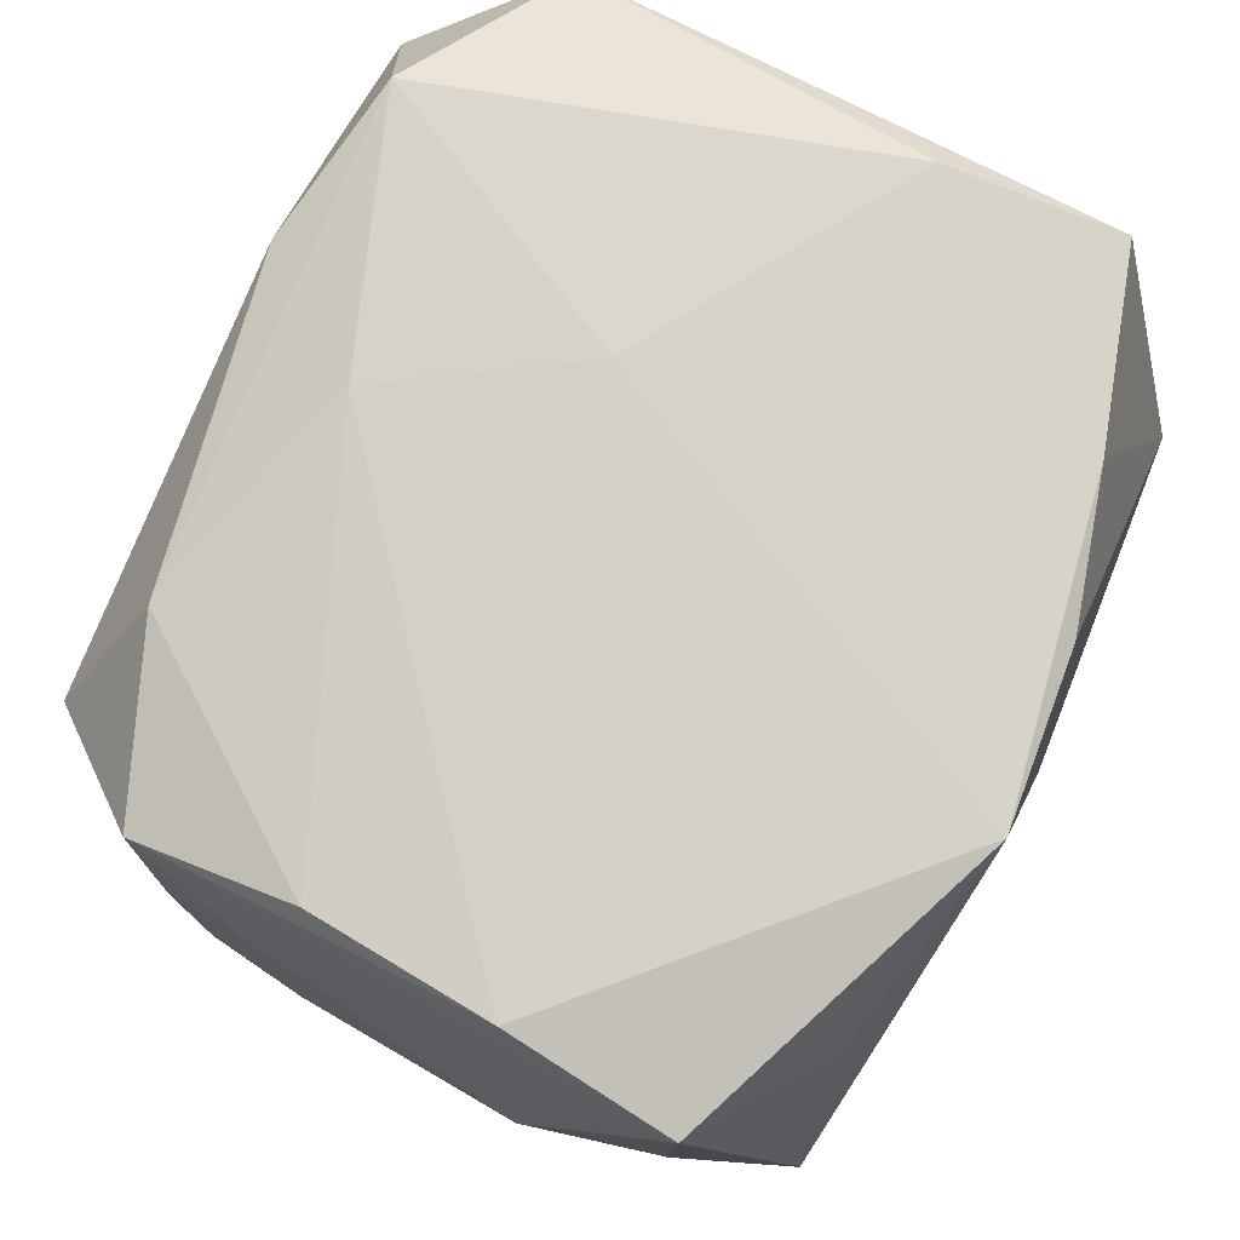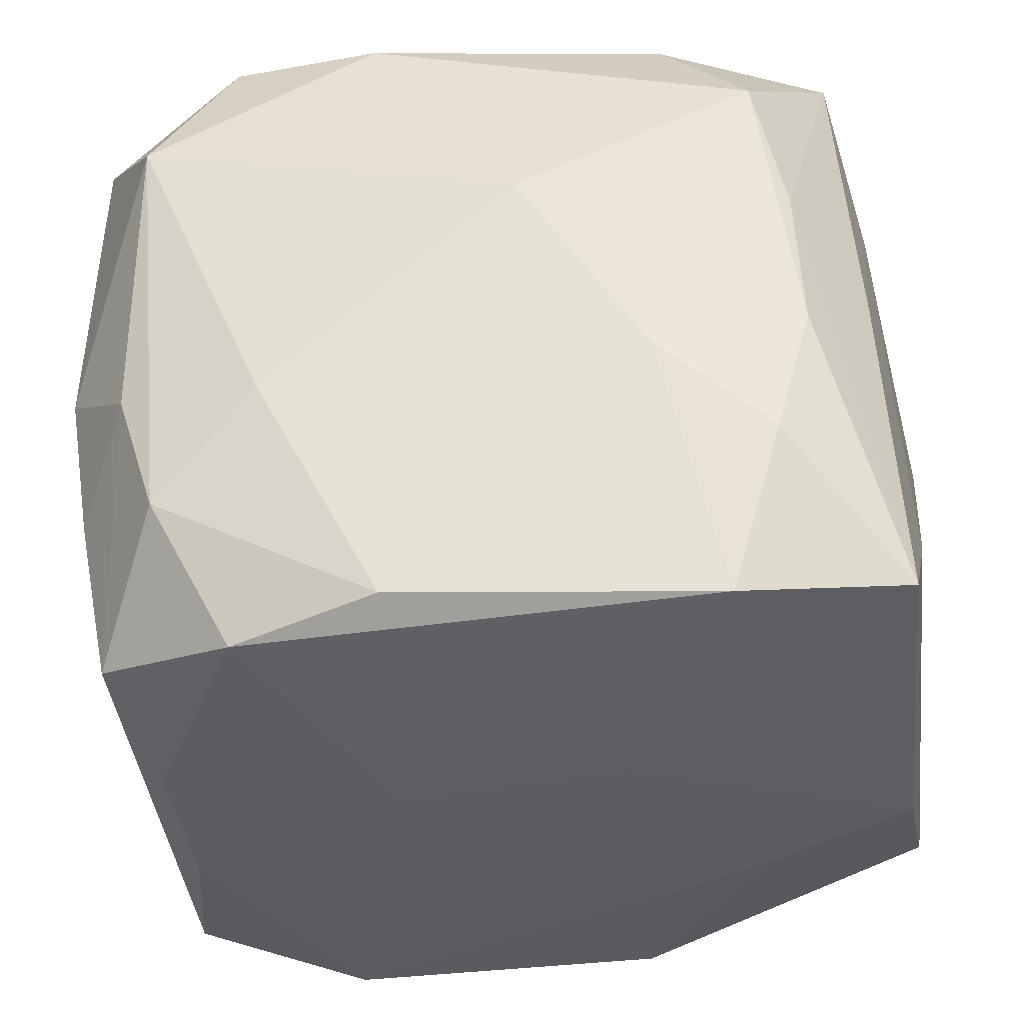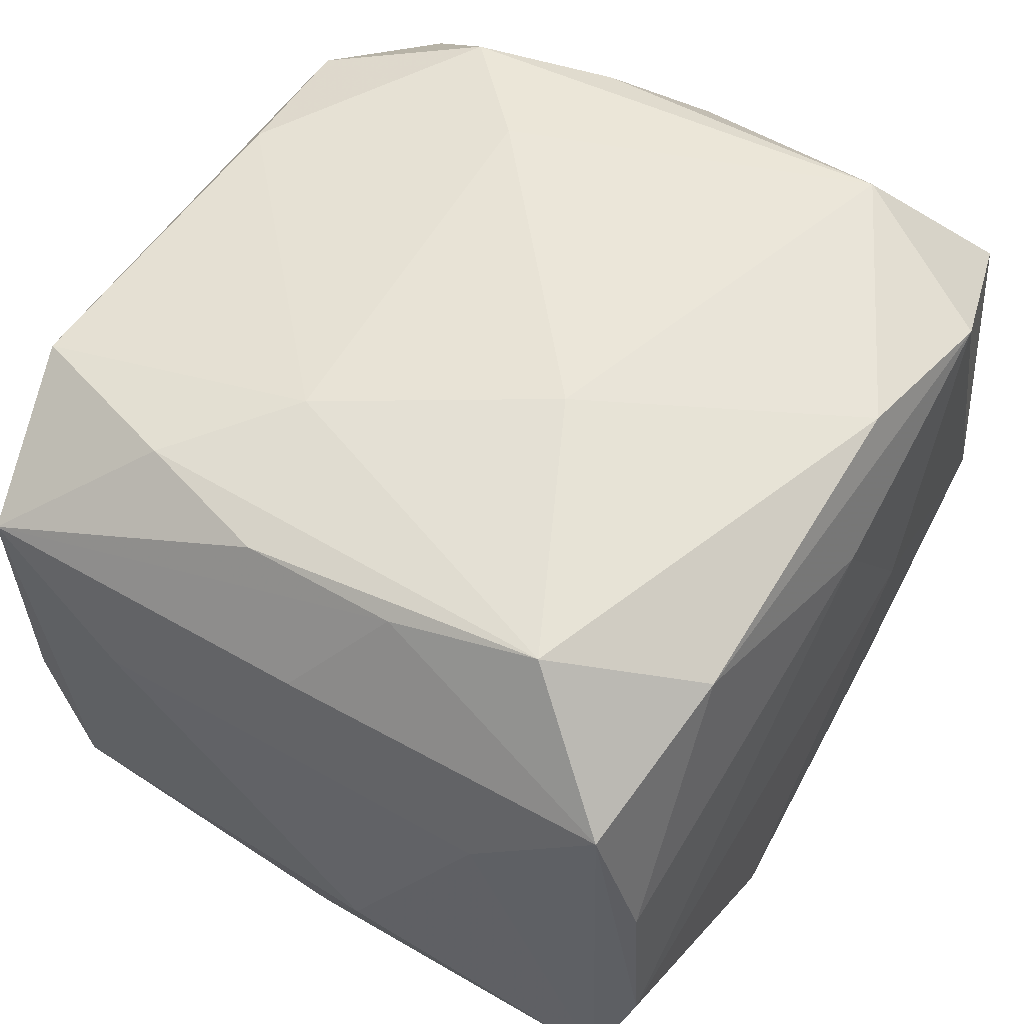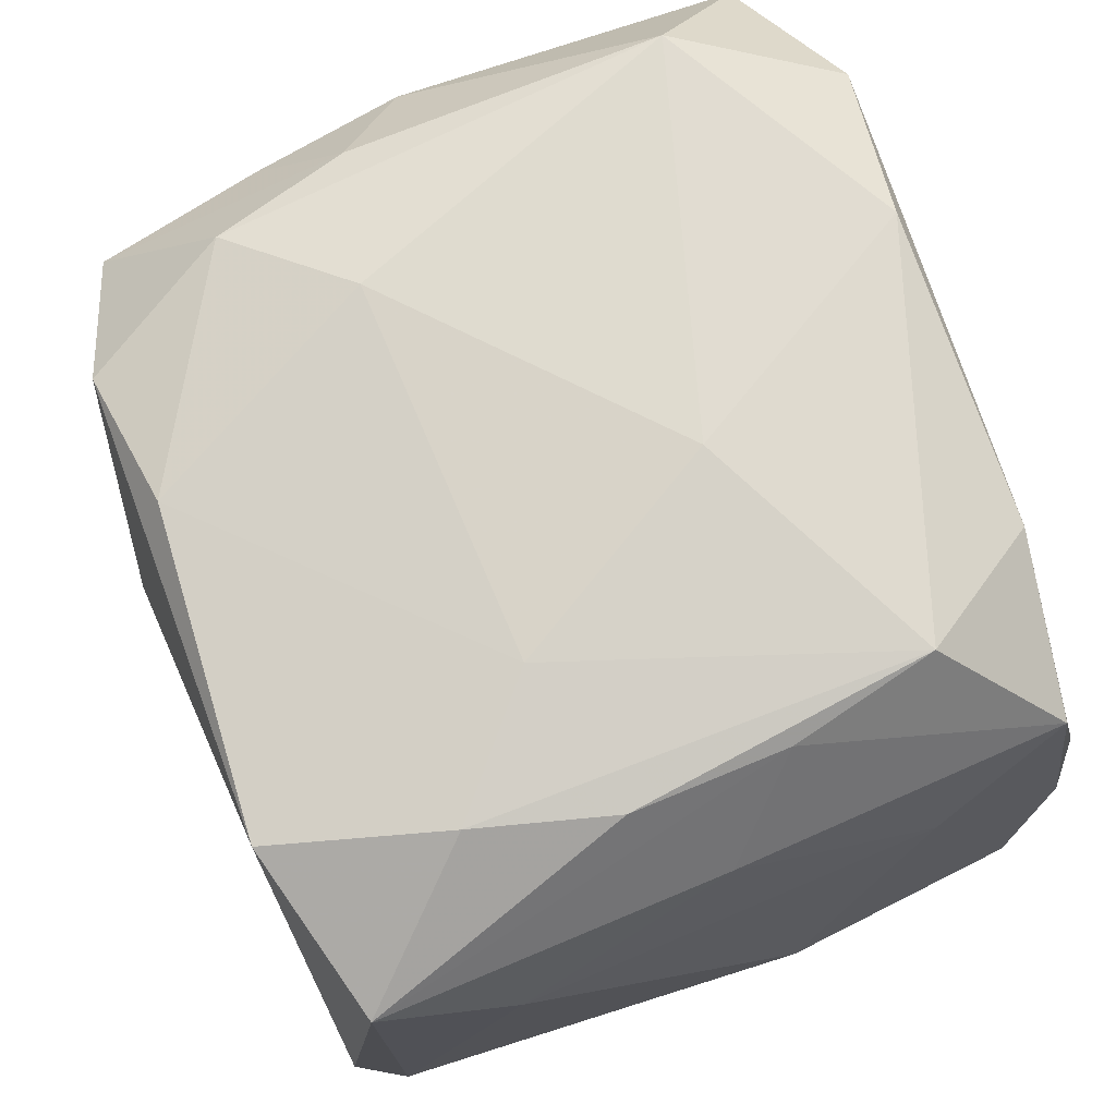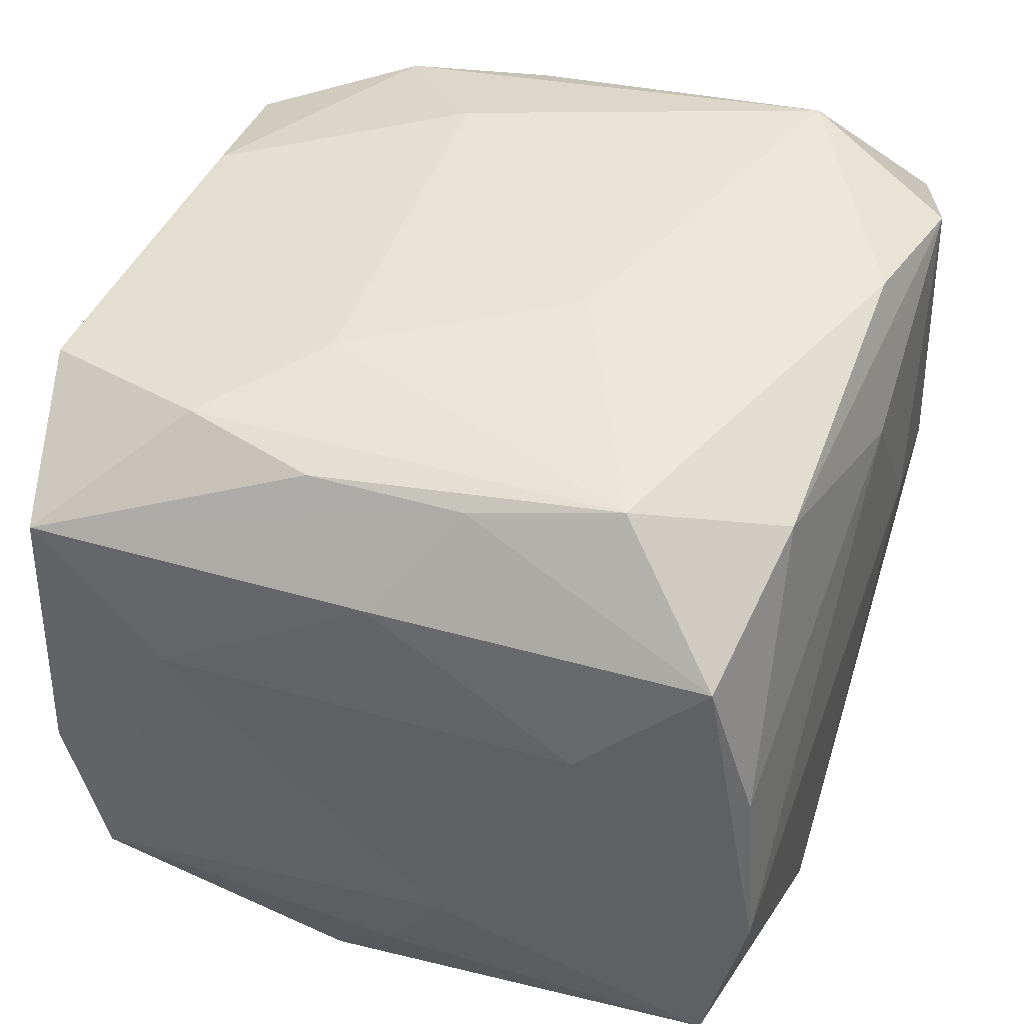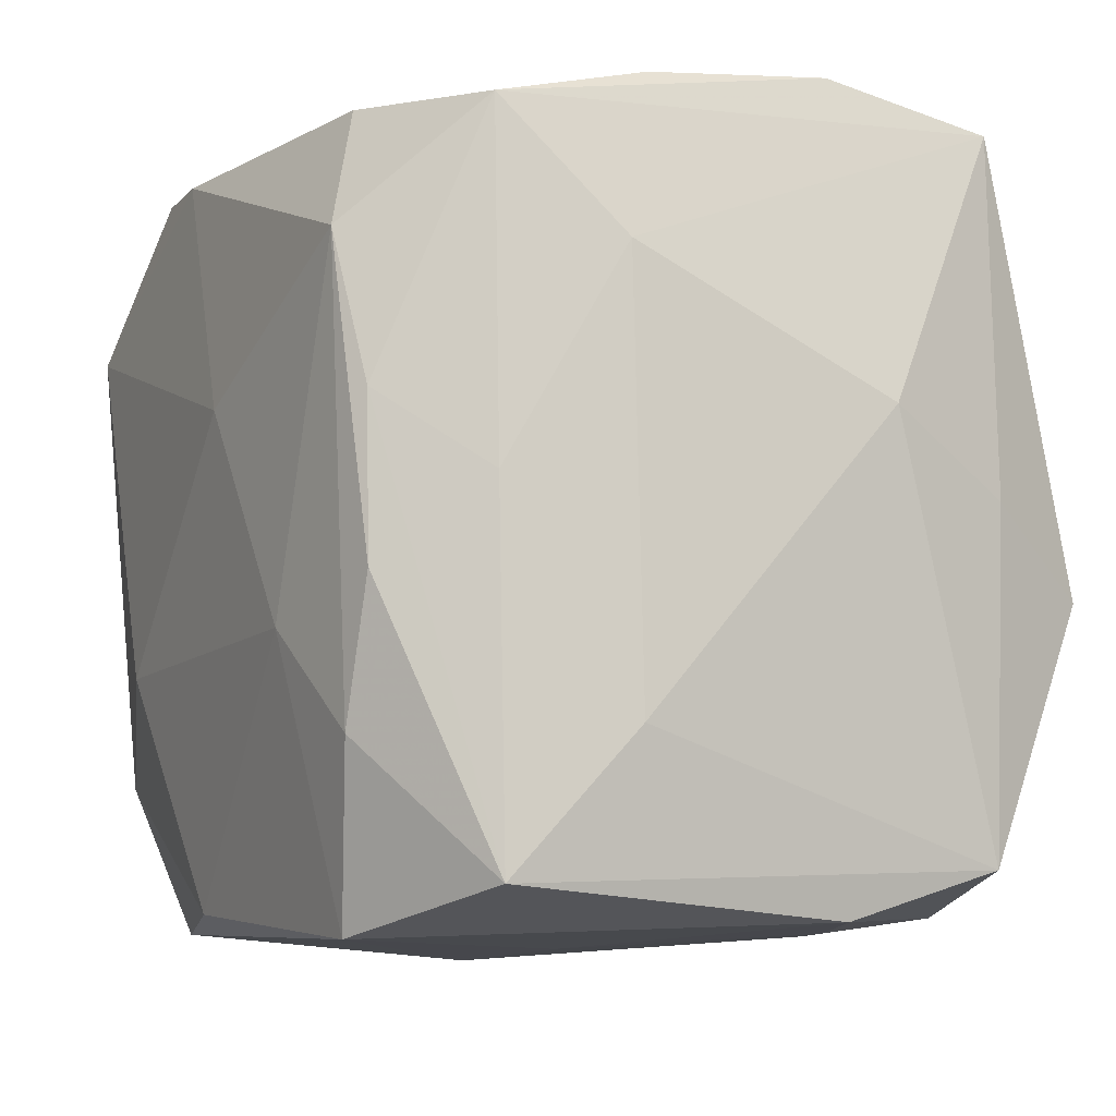
<metadata>
{"format":"obj","ext":"obj","renderer":"f3d","projection":"perspective","resolution":1024,"background":"white","views":[{"elev":80.0,"azim":118.0,"up":"+Y"},{"elev":-38.7,"azim":10.3,"up":"+Y"},{"elev":57.0,"azim":123.3,"up":"+Z"},{"elev":70.5,"azim":69.4,"up":"+Z"},{"elev":43.4,"azim":111.5,"up":"+Z"},{"elev":-7.6,"azim":65.9,"up":"+Y"}]}
</metadata>
<code>
v 0.006121 0.03305 -0.03258
v -0.03621 -0.001673 0.02338
v -0.02606 -0.01999 -0.03052
v -0.007513 0.03127 0.03201
v -0.0386 0.005073 -0.009946
v -0.03571 -0.01505 -0.02173
v -0.0215 0.0331 0.0299
v 0.02728 0.01983 0.03126
v 0.02185 -0.03339 -0.01363
v -0.0004452 0.03408 0.02156
v 0.03703 -0.02974 0.02094
v -0.02504 -0.02053 0.03121
v 0.03256 0.03342 0.007129
v -0.03422 -0.01509 0.02226
v -0.005358 -0.03186 0.0305
v -0.001054 0.02043 -0.03325
v 0.00796 -0.03214 -0.03231
v 0.01746 -0.00989 0.03202
v -0.01978 -0.03394 -0.02826
v -0.02099 0.0311 -0.02673
v 0.0274 -0.01863 0.02977
v -0.01659 -0.01053 -0.03264
v -0.01054 0.03467 0.006402
v -0.0307 -0.03268 -0.007
v -0.0158 -0.0113 0.03388
v -0.03167 -0.008422 -0.03144
v 0.03336 0.03467 -0.008344
v 0.03798 -0.01792 0.01022
v -0.008526 0.03102 -0.03077
v -0.008306 -0.03585 0.005825
v -0.02993 -0.03225 0.007404
v 0.03467 -0.03249 -0.008663
v -0.03449 0.03179 -0.006892
v 0.006375 0.008961 0.03388
v 0.03003 0.007142 0.02923
v 0.02633 -0.01826 -0.03132
v 0.03055 -0.006522 0.02922
v -0.006552 -0.03157 -0.03102
v 0.03627 0.01899 0.01033
v -0.0289 -0.008435 0.03068
v 0.03399 0.02981 0.02067
v 0.01273 -0.02004 -0.03329
v 0.03443 0.03125 -0.02253
v -0.0359 0.02878 0.02281
v 0.01109 -0.03371 -0.01753
v 0.03579 0.0005525 0.02099
v 0.0227 -0.03376 0.02816
v -0.03549 -0.01993 0.01144
v -0.03428 -0.0312 -0.0213
v -0.0004231 -0.0001487 -0.0334
v -0.02821 0.01908 0.03388
v 0.01924 0.03156 0.02671
v 0.03854 0.007505 -0.01148
v 0.02415 0.01873 -0.02977
v -0.03153 -0.02972 0.02071
v 0.03494 -0.02842 -0.02212
v 0.01093 -0.03467 0.005367
v -0.03171 0.006081 -0.03094
v -0.03697 0.02927 -0.02134
v 0.03113 -0.006443 -0.03242
v 0.03539 0.0008695 -0.02277
v -0.0183 -0.0336 0.02772
f 30 57 47
f 11 21 47
f 1 60 16
f 16 60 42
f 42 60 17
f 60 61 56
f 56 61 53
f 34 51 25
f 25 51 12
f 12 51 40
f 44 51 7
f 30 47 62
f 37 21 11
f 16 42 50
f 17 60 36
f 36 56 17
f 60 56 36
f 17 56 32
f 32 47 57
f 11 47 32
f 32 56 11
f 28 56 53
f 11 56 28
f 53 39 28
f 29 20 1
f 18 47 21
f 34 25 18
f 12 40 55
f 55 62 12
f 4 7 51
f 4 51 34
f 15 62 47
f 47 18 15
f 15 18 25
f 15 25 12
f 12 62 15
f 39 41 46
f 11 28 46
f 46 28 39
f 44 7 33
f 33 59 44
f 20 59 33
f 1 20 33
f 44 59 5
f 31 55 49
f 62 55 31
f 2 51 44
f 2 40 51
f 44 5 2
f 34 18 8
f 21 37 8
f 8 18 21
f 8 4 34
f 23 27 1
f 1 33 23
f 23 33 7
f 7 4 52
f 52 8 41
f 4 8 52
f 1 27 43
f 43 61 60
f 53 61 43
f 43 39 53
f 43 41 39
f 43 27 41
f 17 32 9
f 9 45 17
f 9 32 57
f 9 57 30
f 30 45 9
f 19 38 17
f 17 45 19
f 19 45 30
f 17 38 22
f 38 26 22
f 22 42 17
f 22 50 42
f 16 50 22
f 22 26 16
f 58 59 20
f 58 26 59
f 20 29 58
f 16 26 58
f 58 1 16
f 58 29 1
f 49 5 6
f 6 5 59
f 6 26 49
f 59 26 6
f 30 62 24
f 62 31 24
f 24 19 30
f 24 31 49
f 49 19 24
f 14 55 40
f 40 2 14
f 35 8 37
f 41 8 35
f 35 46 41
f 35 37 11
f 11 46 35
f 7 52 10
f 10 23 7
f 27 23 10
f 41 27 13
f 13 52 41
f 27 10 13
f 13 10 52
f 60 1 54
f 54 43 60
f 1 43 54
f 49 26 3
f 3 19 49
f 3 26 38
f 38 19 3
f 48 14 2
f 48 5 49
f 48 2 5
f 49 55 48
f 55 14 48

</code>
